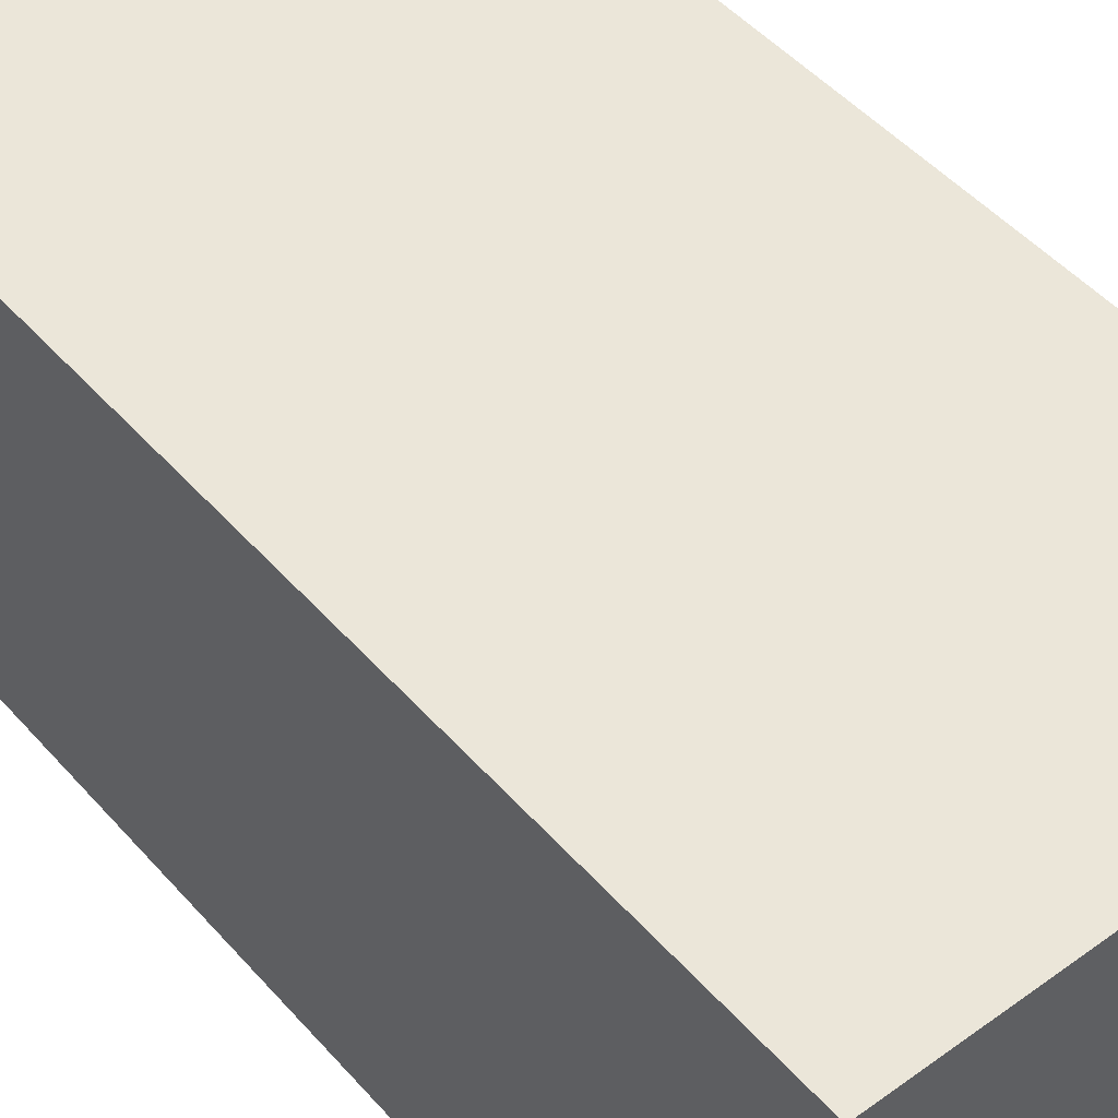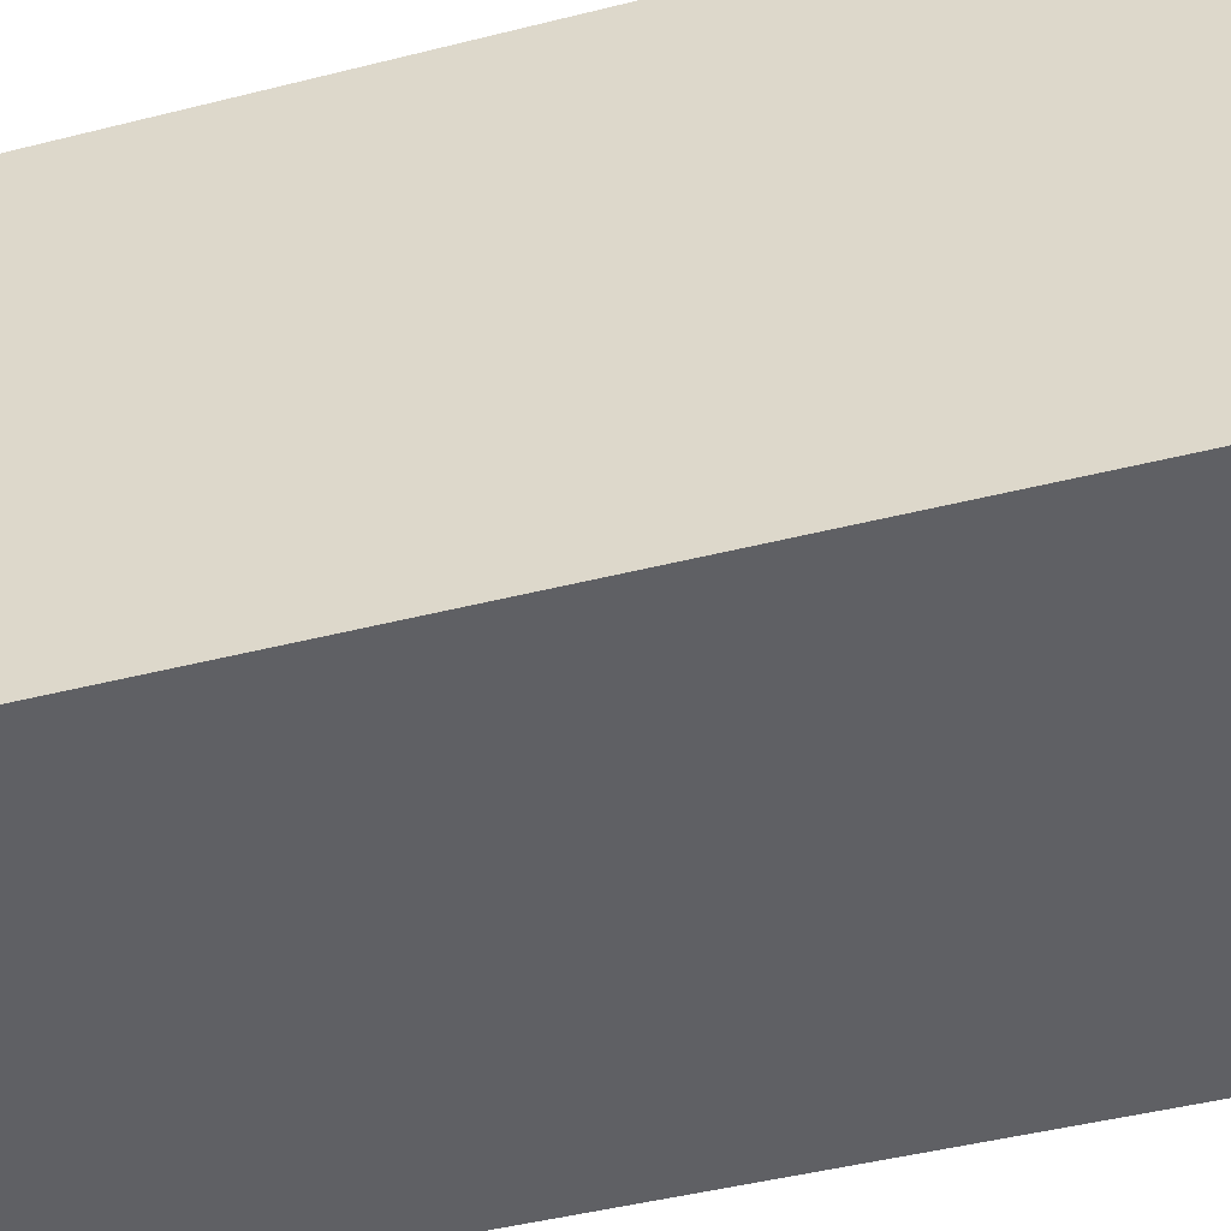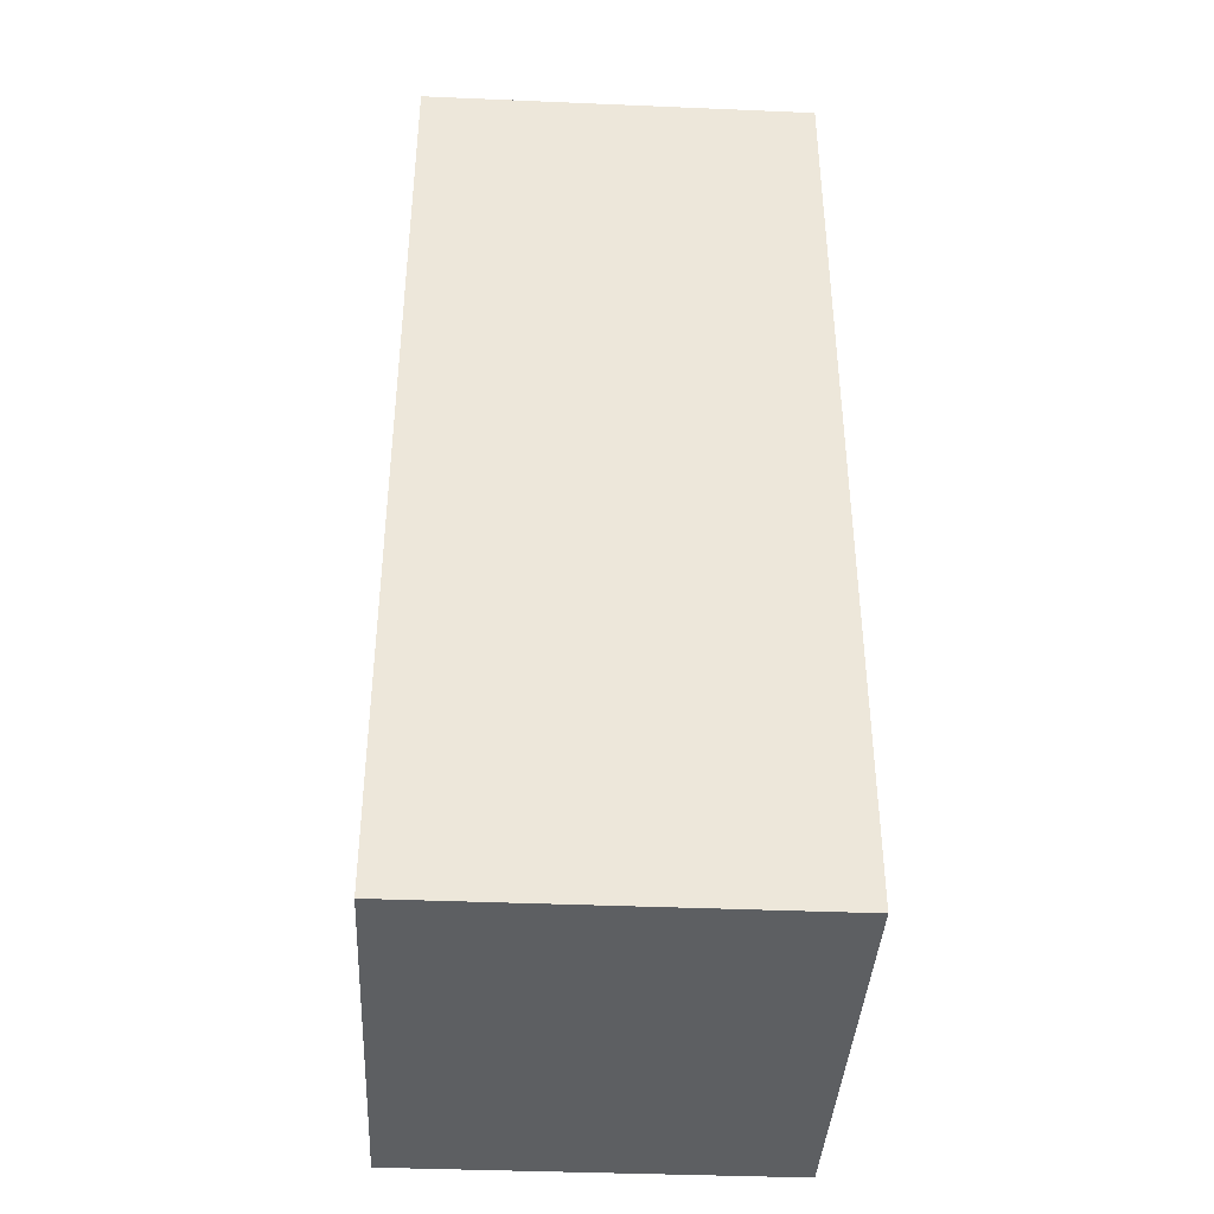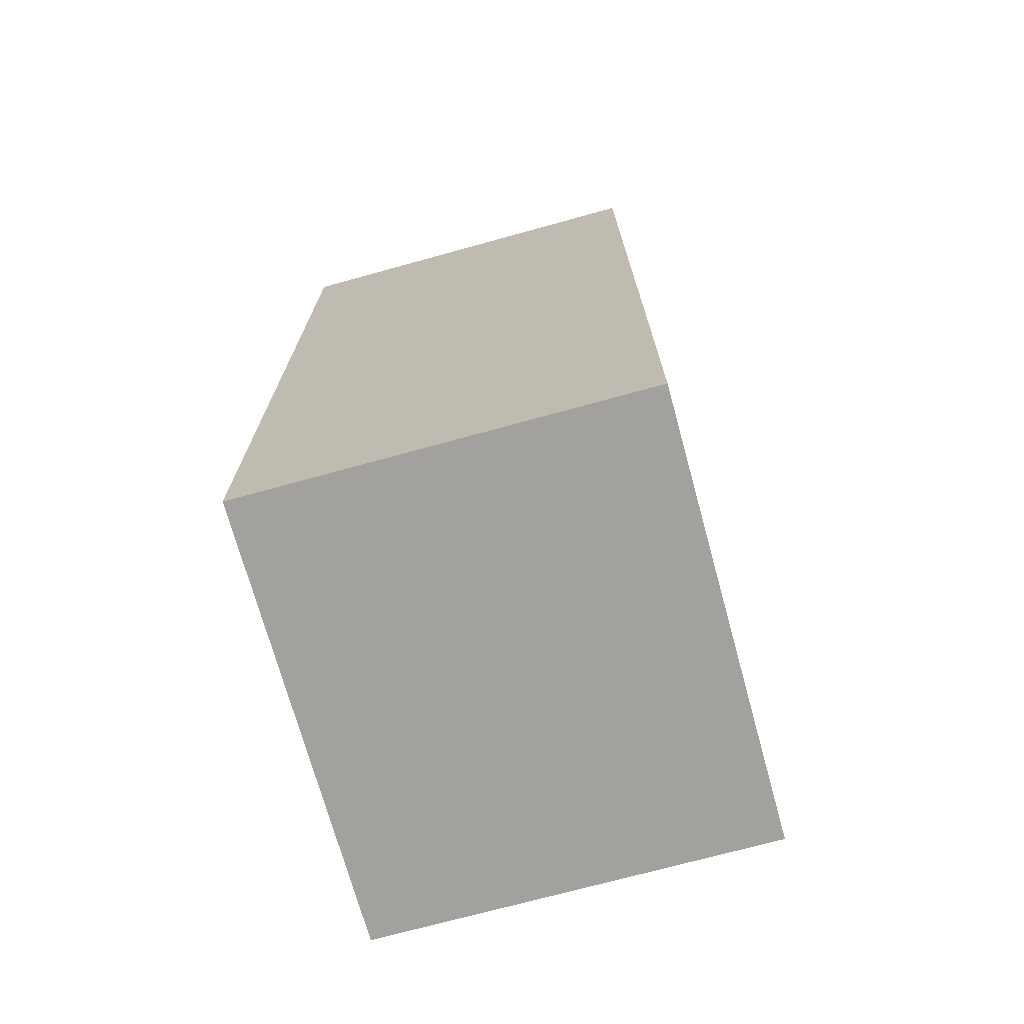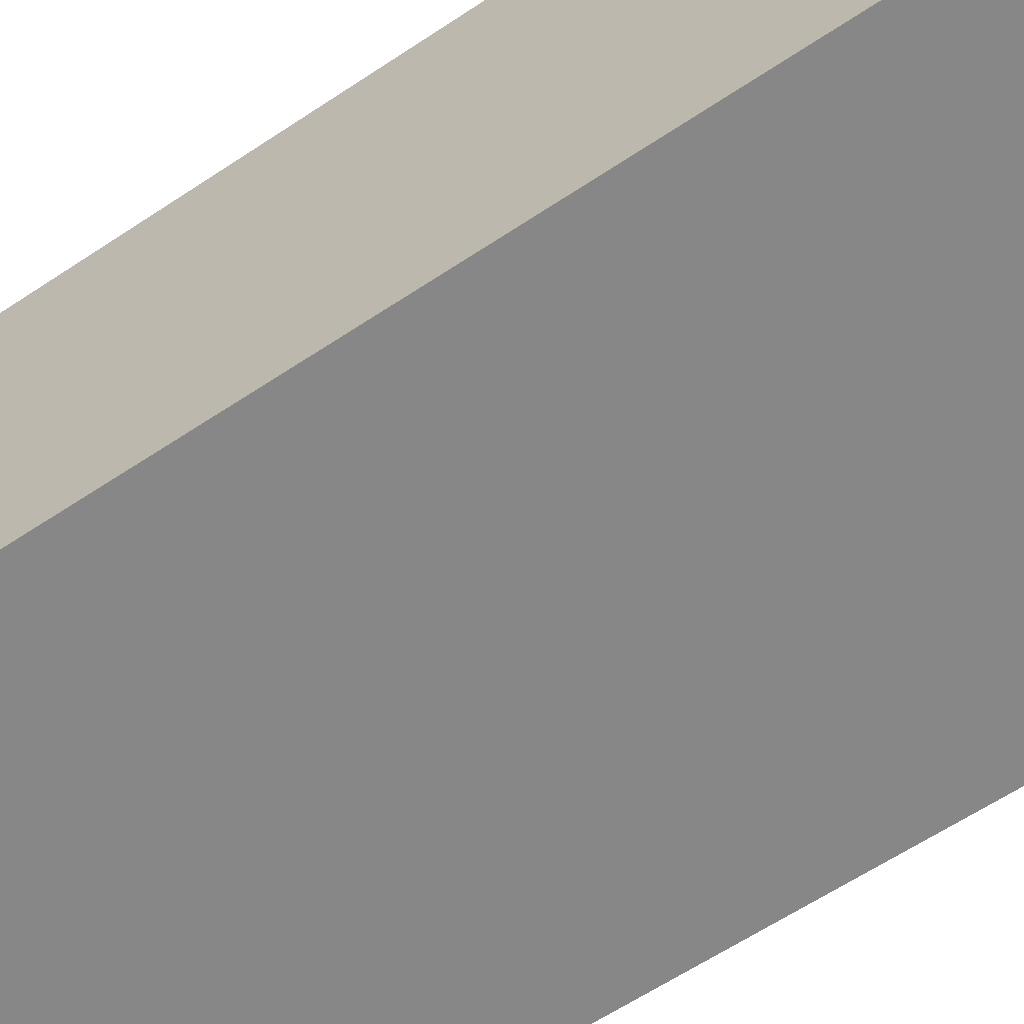
<metadata>
{"format":"obj","ext":"obj","renderer":"f3d","projection":"perspective","resolution":1024,"background":"white","views":[{"elev":48.1,"azim":140.9,"up":"+Z"},{"elev":-43.7,"azim":-73.2,"up":"+Z"},{"elev":-39.5,"azim":87.0,"up":"+Y"},{"elev":-72.0,"azim":105.4,"up":"+Y"},{"elev":-62.6,"azim":-56.0,"up":"+Z"}]}
</metadata>
<code>
v 0.00178 0.01878 0.02925
v 0.00178 -0.01299 0.02925
v 0.00178 0.01878 0.01588
v -0.01327 0.01878 0.01588
v -0.01327 -0.01299 0.02925
v -0.01327 -0.01299 0.01588
v -0.01327 0.01878 0.02925
v 0.00178 -0.01299 0.01588
f 1 2 3
f 1 3 4
f 5 2 1
f 6 4 3
f 6 5 4
f 6 2 5
f 7 5 1
f 7 1 4
f 7 4 5
f 8 6 3
f 8 3 2
f 8 2 6

</code>
